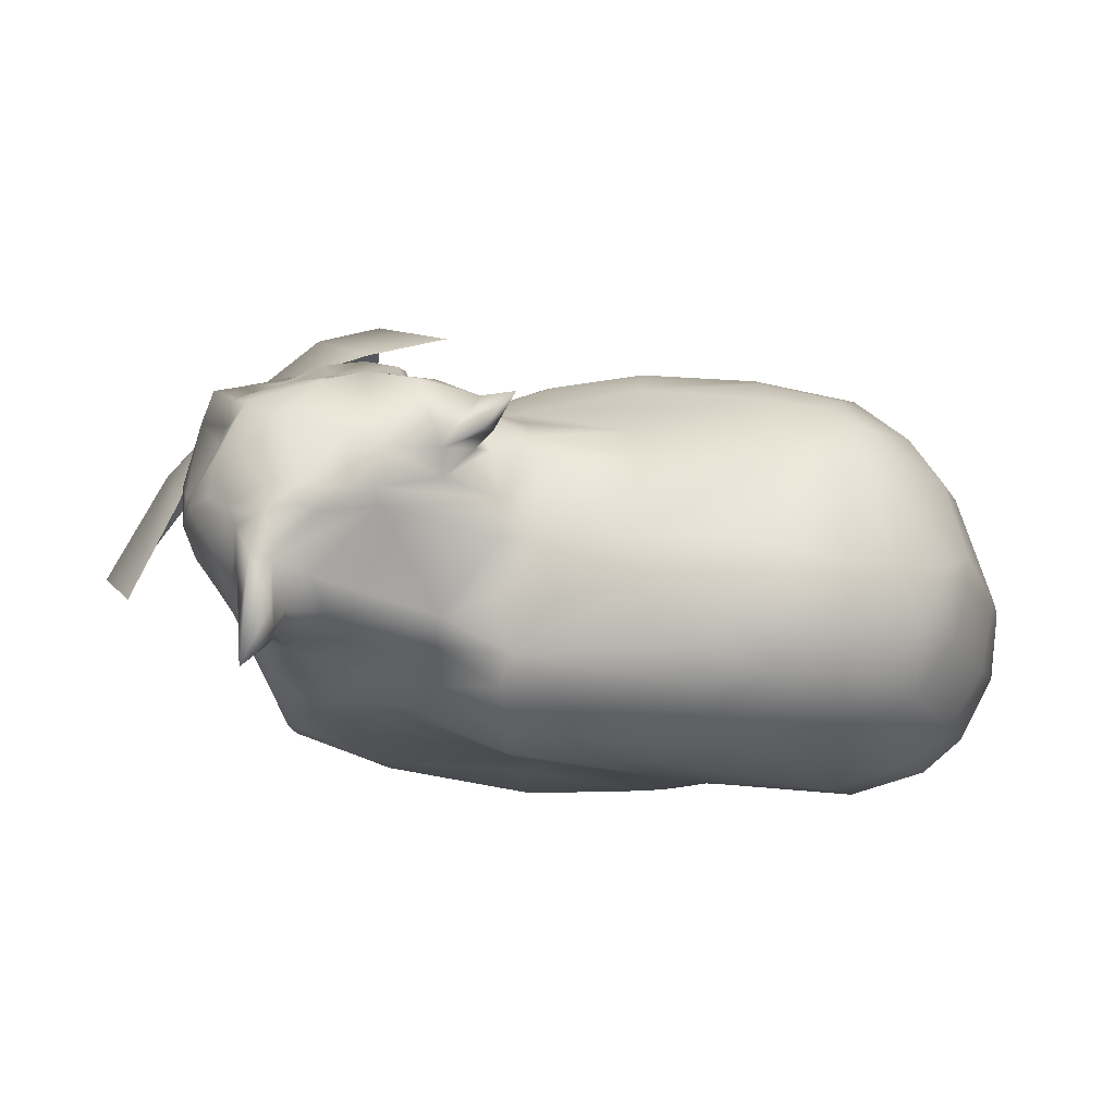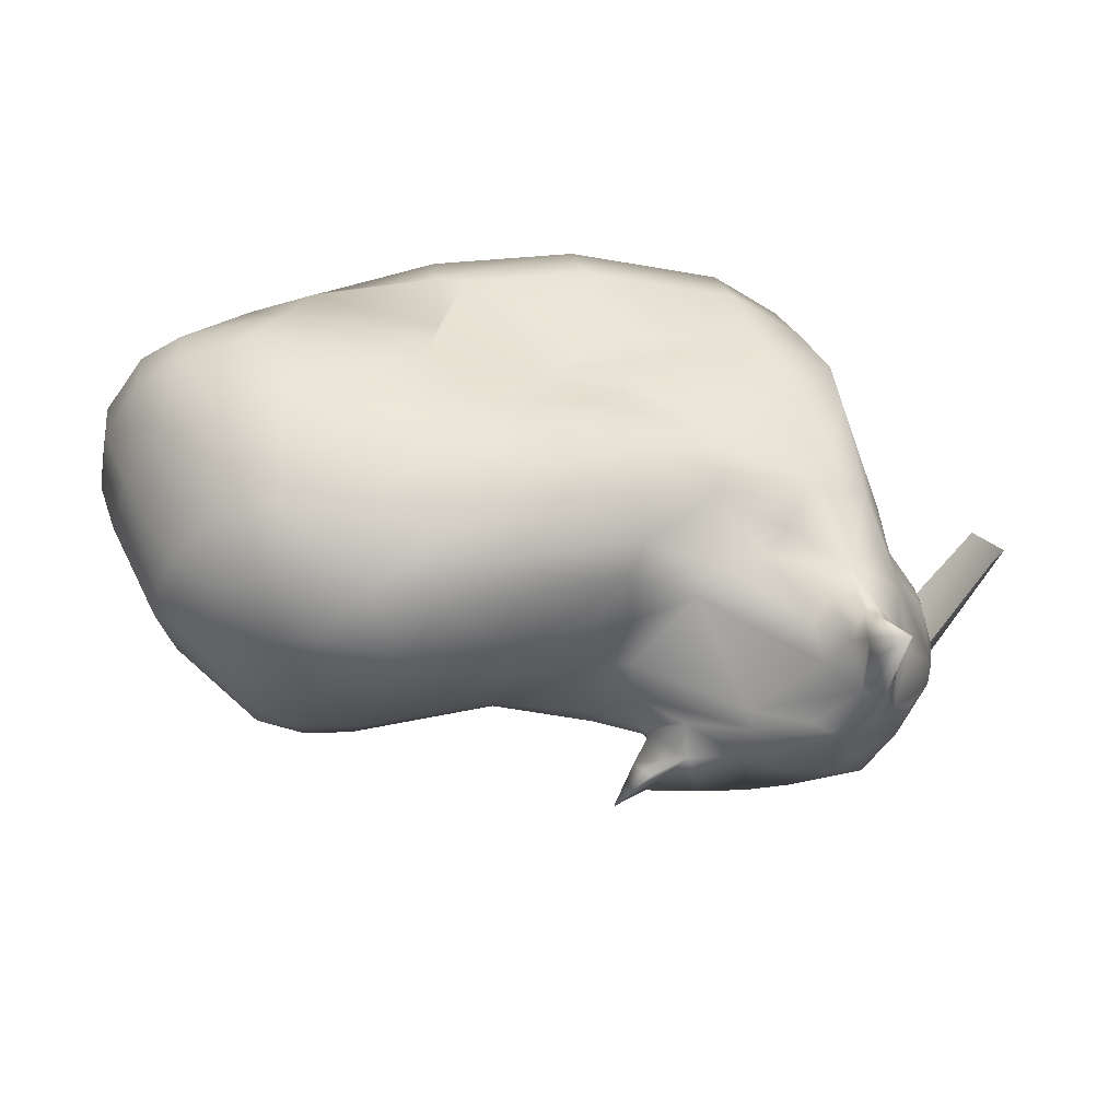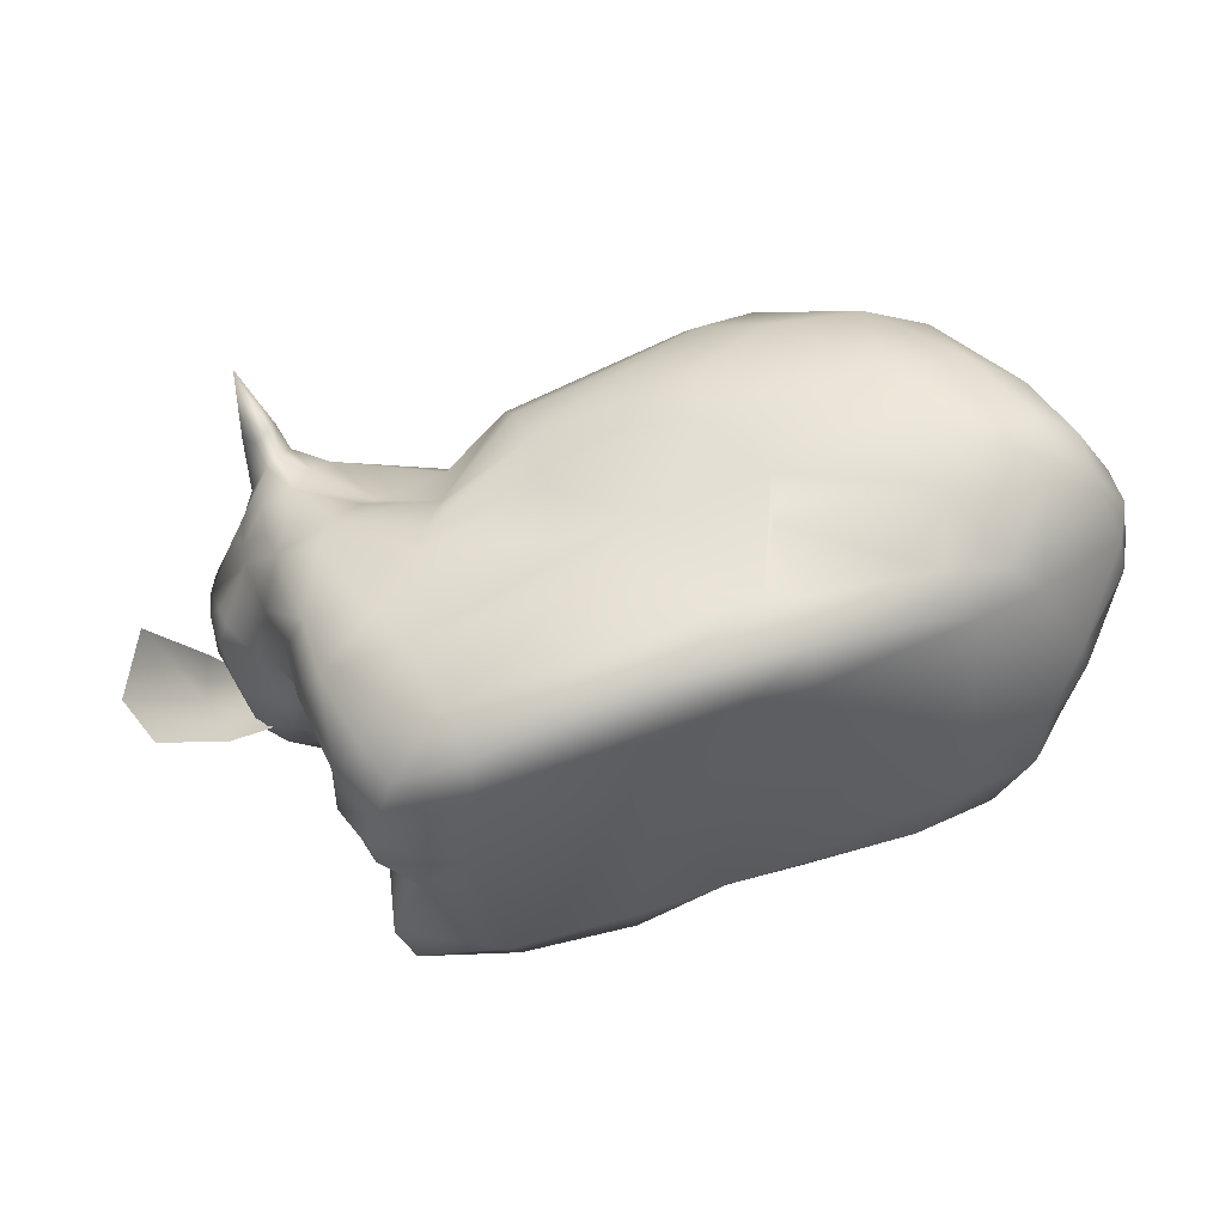
<metadata>
{"format":"obj","ext":"obj","renderer":"f3d","projection":"perspective","resolution":1024,"background":"white","views":[{"elev":76.6,"azim":175.8,"up":"+Z"},{"elev":45.6,"azim":-5.3,"up":"+Y"},{"elev":52.2,"azim":164.7,"up":"+Y"}]}
</metadata>
<code>
o obj1
v -6.931 7.533 13
v -4.01 7.807 11.28
v -9.941 8.803 9.014
v -2.413 7.08 12.68
v 1.54 6.928 10.73
v 4.955 4.834 10.23
v 5.383 4.933 9.451
v -7.52 5.517 15.52
v -5.228 6.526 14.4
v 1.631 6.171 12.55
v 4.479 4.341 11.06
v 8.027 4.695 10.94
v 5.807 5.139 8.573
v 1.579 6.727 8.661
v 1.639 6.32 6.899
v -1.031 6.745 6.792
v 7.653 5.443 6.299
v 7.034 5.866 4.542
v 9.725 4.683 4.943
v 9.047 4.241 2.55
v 6.484 5.819 1.865
v 8.37 4.045 0.8921
v 6.963 3.73 12.15
v 9.783 4.751 7.136
v 8.77 4.865 9.733
v 1.722 5.012 13.72
v -4.922 5.686 15.1
v -10.14 8.169 4.326
v -11.09 8.703 5.931
v -5.138 7.866 6.553
v -4.662 7.602 4.757
v -3.533 7.519 2.227
v 1.45 6.69 4.71
v 0.9854 7.222 1.778
v 6.056 5.403 0.17
v 0.5731 6.961 0.2202
v -4.607 7.468 1.891
v -9.25 7.12 2.017
v -11.46 6.512 2.006
v -13.79 7.847 4.822
v -13.8 8.132 6.471
v -12.53 8.202 9.346
v -3.64 7.906 9.153
v -15.31 6.731 4.559
v -15.37 6.98 6.312
v -12.66 5.239 1.83
v -10.2 5.697 0.9608
v -8.702 6.285 0.7959
v -4.44 5.54 -0.1186
v -4.617 7.009 0.4114
v -2.572 5.561 -0.09918
v -14.61 6.886 8.867
v -12.71 6.329 12.68
v -10.41 7.304 12.92
v -10.75 5.657 14.52
v -12.94 4.227 13.92
v -14.32 4.399 12.44
v -14.07 1.948 13.68
v -15.02 2.607 12.37
v -15.97 4.797 8.782
v -16.8 4.74 6.261
v -16.79 4.728 4.873
v -16.26 4.354 3.701
v -17.3 2.387 5.023
v -17.28 2.287 6.404
v -16.77 2.254 8.485
v -15.29 1.224 12.04
v -12.65 -1.334 13.87
v -12.27 2.143 14.84
v -9.544 3.694 15.94
v -16.68 2.534 3.751
v -14.93 -1.889 10.8
v -15.89 -1.879 8.056
v -15.96 -1.562 4.667
v -16.61 1.378 3.804
v -14.52 1.81 1.625
v -13.16 0.2226 0.4608
v -10.21 0.7422 0.03795
v -6.029 0.3871 -0.3056
v -2.012 -3.997 -0.5222
v -10.03 -2.168 -0.3367
v -12.93 -2.079 0.2548
v -14.41 -2.018 1.82
v -14.93 0.586 1.759
v -6.795 2.702 16.37
v -5.215 4.582 15.8
v -9.973 1.936 15.95
v -10.79 -2.131 14.67
v -12.15 -3.316 13.27
v -14.04 -3.864 9.876
v -14.7 -3.879 7.637
v -14.55 -3.755 4.502
v -13.52 -3.744 1.847
v -11.73 -4.32 0.4879
v -12.27 -5.675 9.19
v -12.72 -5.437 5.946
v -12.41 -5.156 2.487
v -10.12 -6.421 3.197
v -9.493 -6.919 6.953
v -9.247 -5.023 0.4501
v -4.999 -5.449 0.3773
v -5.427 -7.092 4.672
v -8.7 -4 -0.2844
v -2.251 -5.326 0.2348
v -0.911 -7.656 6.194
v -4.601 -7.652 7.74
v -8.59 -6.616 9.653
v -11.31 -4.972 11.78
v -10.51 -4.39 13.13
v -4.381 -7.311 9.237
v 0.7127 -5.914 1.686
v 0.6637 -6.802 4.89
v 0.9937 -5.434 -0.4216
v 4.247 -5.898 1.919
v 3.674 -6.273 5.844
v 4.893 -6.032 7.097
v -0.8112 -7.69 7.154
v -1.043 -7.258 8.605
v -4.152 -6.318 10.59
v -8.567 -6.042 11.14
v 4.896 -5.889 -0.1472
v 0.4315 -5.774 10.34
v -8.802 -4.835 12.84
v 0.9638 -4.093 -0.767
v 5.388 -4.992 -0.4101
v 7.325 -6.018 0.484
v 7.009 -6.131 2.658
v 1.501 -6.508 9.116
v 3.075 -6.358 8.172
v 7.377 -5.196 7.33
v 8.348 -5.467 2.832
v 8.308 -5.282 0.2889
v 8.929 -3.509 0.3307
v 8.316 -4.199 4.21
v 8.533 -1.883 6.696
v 7.171 -4.62 8.45
v 7.407 -4.925 9.547
v 5.404 -4.913 9.138
v 5.689 -6.28 10.58
v 4.539 -4.933 10.7
v 3.191 -5.739 10.9
v 9.821 -1.681 8.72
v 9.875 -0.1644 7.504
v 9.885 -0.5236 5.65
v 8.606 -1.83 4.389
v 10.86 0.03241 9.375
v 10.69 -2.444 9.316
v 4.348 -6.935 12.79
v 4.232 -6.713 11.96
v 4.665 -7.018 11.73
v 4.547 -6.354 11.19
v 6.736 -6.759 10.49
v 8.199 -5.636 9.702
v 9.676 -5.593 9.824
v 9.55 -4.535 9.333
v 10.55 -3.586 9.182
v 11.65 -5.061 10.62
v 12.16 -3.178 11.2
v 11.21 -0.801 10.11
v 11.19 0.7481 11.09
v 10.8 2.116 9.941
v 10.41 2.343 8.085
v 10.41 2.422 5.992
v 9.869 2.526 2.598
v 9.827 0.4825 4.325
v 9.925 -0.1251 3.196
v 9.417 -1.441 3.003
v 9.342 0.9841 0.8675
v 9.15 -0.0644 0.8884
v 9.12 -1.787 2.616
v 8.922 2.751 0.6722
v 11.82 -5.59 12.53
v 11.3 -6.689 12.81
v 7.934 -0.7761 0.1515
v 8.458 -1.434 1.288
v 8.533 -1.865 2.627
v 8.381 -1.61 2.889
v 8.937 -0.6599 3.945
v 8.222 -6.015 15.32
v 9.453 -5.906 13.67
v 10.2 -5.996 13.91
v 10.53 -5.72 14.6
v 10.77 -4.949 13.96
v 11.02 -4.337 13.73
v 10.41 -4.576 15.43
v 9.735 -5.152 16.13
v 10.23 -6.928 12.41
v 8.761 -6.811 12.79
v 8.544 -4.332 16.73
v 6.229 -3.489 17.03
v 7.068 -5.743 16.1
v 7.116 -6.164 15.11
v 6.928 -6.618 13.87
v 7.3 -7.279 13.06
v 7.836 -7.325 12.05
v 9.608 -6.341 9.966
v 10.77 -5.878 10.26
v 8.035 -7.059 10.64
v 6.141 -7.461 11.77
v 5.826 -7.505 12.54
v 4.595 -6.979 13.23
v 5.055 -2.953 16.82
v 5.565 -5.959 16.01
v 5.765 -5.893 14.95
v 4.273 -5.98 14.07
v 4.73 -5.789 14.93
v 3.94 -5.546 11.71
v 3.819 -5.639 12.55
v 3.76 -5.269 13.47
v 3.724 -5.451 14.62
v 3.179 -5.522 15.91
v 3.772 -5.48 16.3
v 3.1 -2.763 16.9
v 3.147 -1.954 16.01
v 1.99 -3.08 15.34
v 1.452 -3.11 14.9
v 1.802 -3.993 14.62
v 1.278 -3.431 16.4
v 0.037 -3.775 14.05
v -0.08587 -2.907 14.37
v 1.202 -1.313 14.99
v 1.755 -3.252 17.21
v 0.44 -4.38 17.56
v 1.677 -4.538 16.81
v 2.49 -4.668 15.23
v 2.965 -4.697 14.04
v 2.982 -5.18 11.4
v 4.262 -4.907 11.28
v 2.204 -5.256 13.61
v 2.095 -5.641 10.88
v 0.2061 -4.619 12.89
v 0.03922 -5.189 11.21
v -3.589 -4.143 12.64
v -3.571 -2.951 13.68
v -8.414 -2.106 14.9
v -3.591 -1.753 14.58
v -3.583 0.3419 15.65
v 0.01247 0.1838 14.81
v -3.112 2.274 15.89
v -0.4705 2.385 15.19
v 1.24 3.956 14.31
v 1.38 1.905 14.38
v 3.653 2.435 14.01
v 1.327 0.007798 14.69
v -7.562 1.149 16.26
v 7.751 1.253 16.41
v 7.485 2.347 15.49
v 5.341 -1.017 16.4
v 10.85 -3.3 16.04
v 10.48 -1.203 16.55
v 9.077 -1.931 17.17
v 9.081 -0.8089 17.69
v 7.942 -1.631 17.67
v 7.966 -0.9718 17.66
v 6.302 -1.463 17.32
v 7.371 -0.6691 17.45
v 5.398 -1.582 16.81
v 8.961 0.7312 17.33
v 8.665 2.347 16.41
v 8.185 2.801 14.85
v 6.36 3.032 12.79
v 3.932 3.35 13.1
v 9.388 -3.517 16.7
v 10.22 2.781 16.88
v 10.16 -0.4835 17.03
v 10.23 0.901 16.17
v 10.7 1.12 14.94
v 9.67 0.5692 17.62
v 9.835 3.078 16.34
v 10.05 4.596 18.45
v 9.061 2.47 17.46
v 9.008 3.055 17.04
v 9.104 3.036 15.68
v 8.991 3.219 13.84
v 9.591 3.843 11.78
v 10.05 3.725 10.81
v 10.23 2.784 12.58
v 10.14 2.593 13.81
v 9.64 2.906 15.28
v 9.346 3.503 16.37
v 12.52 -3.227 12.78
v 12.35 -2.636 13.46
v 12.39 -1.142 11.61
v 12.08 -0.4019 11.62
v 10.91 1.56 11.51
v 11.07 1.248 12.63
v 10.96 1.389 13.48
v 12.03 -1.824 15.06
v 11.21 -1.828 16.03
v 11.13 0.08646 15.03
v 12.33 -1.636 14.19
v 12.2 -0.5777 12.55
v 12.51 -1.662 13.25
v 11.92 -2.319 14.71
v 0.8374 5.449 -0.3747
v 6.13 3.942 -0.2406
v 6.342 0.3803 -0.2146
v 0.6829 0.6947 -0.4158
v 7.845 -7.624 8.132
v 5.431 -9.942 9.135
v 5.676 -9.385 6.736
v 9.698 -7.003 11.94
v 8.843 -6.883 12.69
v 5.747 -7.862 12.12
v 7.608 -8.979 10.83
v 10.01 -6.321 10.64
v 2.855 -8.631 11.12
v 12.73 -3.726 9.27
v 15.15 -1.303 8.113
v 15.93 -0.7319 9.716
v 13.29 -4.02 11.39
v 11.08 -4.887 10.32
v 11.52 -5.693 11.58
v 11.39 -5.163 12.79
v 12.87 -2.612 12.27
v 14.83 0.4937 11.55
f 1 2 3
f 1 4 2
f 5 2 4
f 5 6 7
f 8 9 1
f 9 4 1
f 4 9 10
f 10 5 4
f 11 5 10
f 11 6 5
f 11 12 6
f 12 7 6
f 13 7 12
f 7 13 14
f 15 14 13
f 16 14 15
f 17 16 15
f 18 16 17
f 19 18 17
f 18 19 20
f 18 20 21
f 22 21 20
f 15 13 17
f 11 23 12
f 19 17 24
f 17 25 24
f 17 13 25
f 13 12 25
f 11 10 26
f 10 27 26
f 9 27 10
f 9 8 27
f 28 29 30
f 28 30 31
f 32 31 30
f 32 30 16
f 33 32 16
f 18 33 16
f 21 33 18
f 21 34 33
f 34 32 33
f 22 35 21
f 34 21 35
f 34 35 36
f 34 36 32
f 36 37 32
f 32 37 31
f 31 37 38
f 31 38 28
f 39 28 38
f 39 40 28
f 40 29 28
f 40 41 29
f 42 29 41
f 42 3 29
f 30 29 3
f 30 3 43
f 43 16 30
f 16 43 14
f 5 14 43
f 7 14 5
f 43 2 5
f 3 2 43
f 40 44 45
f 46 44 40
f 46 40 39
f 39 47 46
f 48 49 47
f 48 50 49
f 51 49 50
f 51 50 36
f 36 50 37
f 37 50 48
f 37 48 38
f 47 38 48
f 47 39 38
f 40 45 41
f 41 45 52
f 41 52 42
f 42 52 53
f 42 53 54
f 54 53 55
f 53 56 55
f 53 57 56
f 58 56 57
f 58 57 59
f 59 57 60
f 57 53 60
f 60 53 52
f 45 60 52
f 45 61 60
f 44 61 45
f 44 62 61
f 46 63 44
f 62 44 63
f 64 62 63
f 61 62 64
f 61 64 65
f 65 60 61
f 65 66 60
f 59 60 66
f 66 67 59
f 59 67 58
f 67 68 58
f 68 69 58
f 69 56 58
f 69 70 56
f 70 55 56
f 70 8 55
f 54 55 8
f 8 1 54
f 64 63 71
f 67 72 68
f 67 73 72
f 67 66 73
f 73 66 65
f 65 74 73
f 65 64 74
f 74 64 75
f 64 71 75
f 75 71 76
f 76 71 63
f 46 76 63
f 46 77 76
f 46 47 77
f 78 77 47
f 47 49 78
f 79 78 49
f 49 51 79
f 80 79 51
f 80 81 79
f 81 78 79
f 78 81 82
f 78 82 77
f 77 82 83
f 77 83 84
f 84 83 74
f 84 74 75
f 75 76 84
f 84 76 77
f 8 85 86
f 8 70 85
f 70 87 85
f 70 69 87
f 69 88 87
f 69 68 88
f 88 68 89
f 89 68 72
f 89 72 90
f 73 90 72
f 73 91 90
f 74 91 73
f 74 92 91
f 83 92 74
f 83 93 92
f 93 83 82
f 93 82 94
f 94 82 81
f 95 90 91
f 91 96 95
f 92 96 91
f 92 97 96
f 97 92 93
f 94 97 93
f 94 98 97
f 96 97 98
f 96 98 99
f 95 96 99
f 100 101 98
f 102 98 101
f 99 98 102
f 94 100 98
f 103 100 94
f 103 101 100
f 104 101 103
f 104 102 101
f 104 105 102
f 106 102 105
f 99 102 106
f 107 99 106
f 99 107 95
f 107 108 95
f 90 95 108
f 90 108 89
f 109 89 108
f 89 109 88
f 107 106 110
f 111 105 104
f 111 112 105
f 94 81 103
f 80 103 81
f 104 103 80
f 80 113 104
f 111 104 113
f 114 111 113
f 112 111 114
f 112 114 115
f 115 105 112
f 115 116 105
f 116 117 105
f 106 105 117
f 106 117 118
f 110 106 118
f 118 119 110
f 107 110 119
f 107 119 120
f 120 108 107
f 114 113 121
f 118 122 119
f 123 119 122
f 123 120 119
f 80 124 113
f 121 113 124
f 121 124 125
f 126 121 125
f 126 114 121
f 126 127 114
f 127 115 114
f 127 116 115
f 128 117 129
f 116 129 117
f 129 116 130
f 130 116 127
f 130 127 131
f 126 131 127
f 126 132 131
f 126 125 132
f 125 133 132
f 131 132 133
f 131 133 134
f 134 130 131
f 134 135 130
f 130 135 136
f 135 137 136
f 138 136 137
f 138 137 139
f 140 138 139
f 128 129 141
f 135 142 137
f 142 135 143
f 144 143 135
f 135 145 144
f 134 145 135
f 142 143 146
f 147 142 146
f 148 149 150
f 149 151 150
f 150 151 139
f 150 139 152
f 139 153 152
f 139 137 153
f 154 153 155
f 137 155 153
f 155 137 156
f 137 142 156
f 147 156 142
f 155 156 157
f 157 156 158
f 147 158 156
f 158 147 159
f 147 146 159
f 159 146 160
f 146 161 160
f 146 162 161
f 146 143 162
f 163 162 143
f 163 143 144
f 163 144 164
f 164 144 165
f 166 164 165
f 167 166 165
f 166 167 168
f 167 169 168
f 169 167 170
f 168 171 166
f 166 171 164
f 157 172 173
f 157 158 172
f 169 170 174
f 175 174 170
f 133 174 175
f 175 176 133
f 176 134 133
f 176 177 134
f 177 145 134
f 178 145 177
f 178 144 145
f 178 165 144
f 165 178 167
f 178 176 167
f 176 170 167
f 176 175 170
f 178 177 176
f 179 180 181
f 182 179 181
f 182 181 173
f 182 173 183
f 172 183 173
f 172 184 183
f 183 184 185
f 182 183 185
f 182 185 186
f 186 179 182
f 181 187 173
f 181 180 187
f 188 187 180
f 189 190 191
f 189 191 186
f 186 191 179
f 179 191 192
f 193 179 192
f 193 180 179
f 194 180 193
f 188 180 194
f 188 194 195
f 195 187 188
f 195 196 187
f 187 196 173
f 173 196 197
f 197 157 173
f 195 198 196
f 198 195 199
f 195 200 199
f 195 194 200
f 200 194 193
f 201 200 193
f 201 193 192
f 202 203 190
f 190 203 191
f 191 203 204
f 192 191 204
f 205 192 204
f 205 201 192
f 205 148 201
f 200 201 148
f 148 150 200
f 150 199 200
f 199 150 152
f 199 152 198
f 198 152 153
f 198 153 196
f 196 153 154
f 196 154 197
f 155 197 154
f 155 157 197
f 206 204 203
f 206 205 204
f 140 139 151
f 140 151 207
f 207 151 149
f 149 208 207
f 149 148 208
f 148 209 208
f 148 205 209
f 210 209 205
f 206 210 205
f 210 206 211
f 206 203 211
f 203 212 211
f 202 212 203
f 202 213 212
f 202 214 213
f 214 215 213
f 214 216 215
f 215 216 217
f 213 215 218
f 219 216 220
f 216 221 220
f 216 214 221
f 222 218 223
f 222 213 218
f 213 222 224
f 213 224 212
f 224 211 212
f 224 225 211
f 210 211 225
f 210 225 226
f 210 226 209
f 227 209 226
f 209 227 208
f 208 227 141
f 208 141 207
f 207 141 228
f 140 207 228
f 141 140 228
f 138 140 141
f 138 141 129
f 129 130 138
f 136 138 130
f 222 223 224
f 223 218 224
f 224 218 225
f 225 218 215
f 217 225 215
f 226 225 217
f 217 229 226
f 227 226 229
f 227 229 230
f 141 227 230
f 141 230 122
f 141 122 128
f 118 128 122
f 118 117 128
f 219 217 216
f 217 219 229
f 219 231 229
f 231 230 229
f 231 232 230
f 232 122 230
f 232 233 122
f 123 122 233
f 123 233 234
f 123 234 235
f 236 235 234
f 237 235 236
f 238 237 236
f 237 238 239
f 239 238 240
f 241 239 240
f 240 242 241
f 243 241 242
f 232 231 233
f 219 233 231
f 219 234 233
f 220 234 219
f 220 236 234
f 238 236 220
f 220 221 238
f 244 238 221
f 238 244 242
f 238 242 240
f 237 245 235
f 108 120 123
f 108 123 109
f 109 123 235
f 109 235 88
f 87 88 235
f 87 235 245
f 245 85 87
f 85 245 237
f 85 237 239
f 86 85 239
f 241 86 239
f 243 246 247
f 246 243 248
f 249 250 251
f 250 252 251
f 252 253 251
f 254 253 252
f 253 254 255
f 254 256 255
f 255 256 257
f 257 256 248
f 258 248 256
f 246 248 258
f 259 246 258
f 259 247 246
f 247 259 260
f 261 247 260
f 261 262 247
f 243 247 262
f 262 241 243
f 251 263 249
f 251 253 263
f 264 265 266
f 265 267 266
f 265 250 267
f 252 250 265
f 268 252 265
f 258 252 268
f 258 256 252
f 252 256 254
f 265 264 268
f 264 269 270
f 264 270 268
f 271 268 270
f 258 268 271
f 258 271 272
f 259 258 272
f 273 259 272
f 273 260 259
f 260 273 274
f 274 261 260
f 274 23 261
f 23 11 261
f 11 262 261
f 11 26 262
f 262 26 241
f 26 27 241
f 241 27 86
f 86 27 8
f 274 12 23
f 274 275 12
f 276 25 12
f 276 12 275
f 275 277 276
f 277 275 274
f 277 274 278
f 274 279 278
f 273 279 274
f 279 273 280
f 273 272 280
f 280 272 270
f 270 272 271
f 269 280 270
f 269 279 280
f 172 281 282
f 158 281 172
f 281 158 283
f 283 158 159
f 159 284 283
f 159 160 284
f 160 285 284
f 161 285 160
f 285 161 276
f 276 286 285
f 277 286 276
f 286 277 287
f 287 277 278
f 287 278 267
f 279 267 278
f 279 266 267
f 266 279 269
f 264 266 269
f 284 285 286
f 288 250 289
f 290 250 288
f 250 290 267
f 290 287 267
f 291 287 290
f 291 286 287
f 292 286 291
f 286 292 284
f 292 283 284
f 292 293 283
f 281 283 293
f 282 281 293
f 282 293 291
f 294 282 291
f 294 291 288
f 294 288 249
f 288 289 249
f 249 289 250
f 290 288 291
f 291 293 292
f 243 242 244
f 243 244 248
f 221 248 244
f 221 257 248
f 221 214 257
f 257 214 202
f 257 202 255
f 190 255 202
f 190 253 255
f 189 253 190
f 189 263 253
f 186 263 189
f 186 249 263
f 185 249 186
f 185 294 249
f 184 294 185
f 184 282 294
f 184 172 282
f 51 36 295
f 54 3 42
f 54 1 3
f 24 276 161
f 24 25 276
f 162 24 161
f 163 24 162
f 163 19 24
f 164 19 163
f 164 20 19
f 171 20 164
f 171 22 20
f 35 295 36
f 35 296 295
f 22 296 35
f 22 171 296
f 168 296 171
f 168 297 296
f 168 169 297
f 297 169 174
f 174 125 297
f 174 133 125
f 298 297 125
f 298 296 297
f 298 295 296
f 295 298 51
f 298 80 51
f 124 80 298
f 125 124 298
f 299 300 301
f 302 303 304
f 302 304 305
f 306 302 305
f 306 305 299
f 299 305 300
f 305 307 300
f 305 304 307
f 308 309 310
f 308 310 311
f 312 308 311
f 312 311 313
f 313 311 314
f 311 315 314
f 311 316 315
f 311 310 316

</code>
